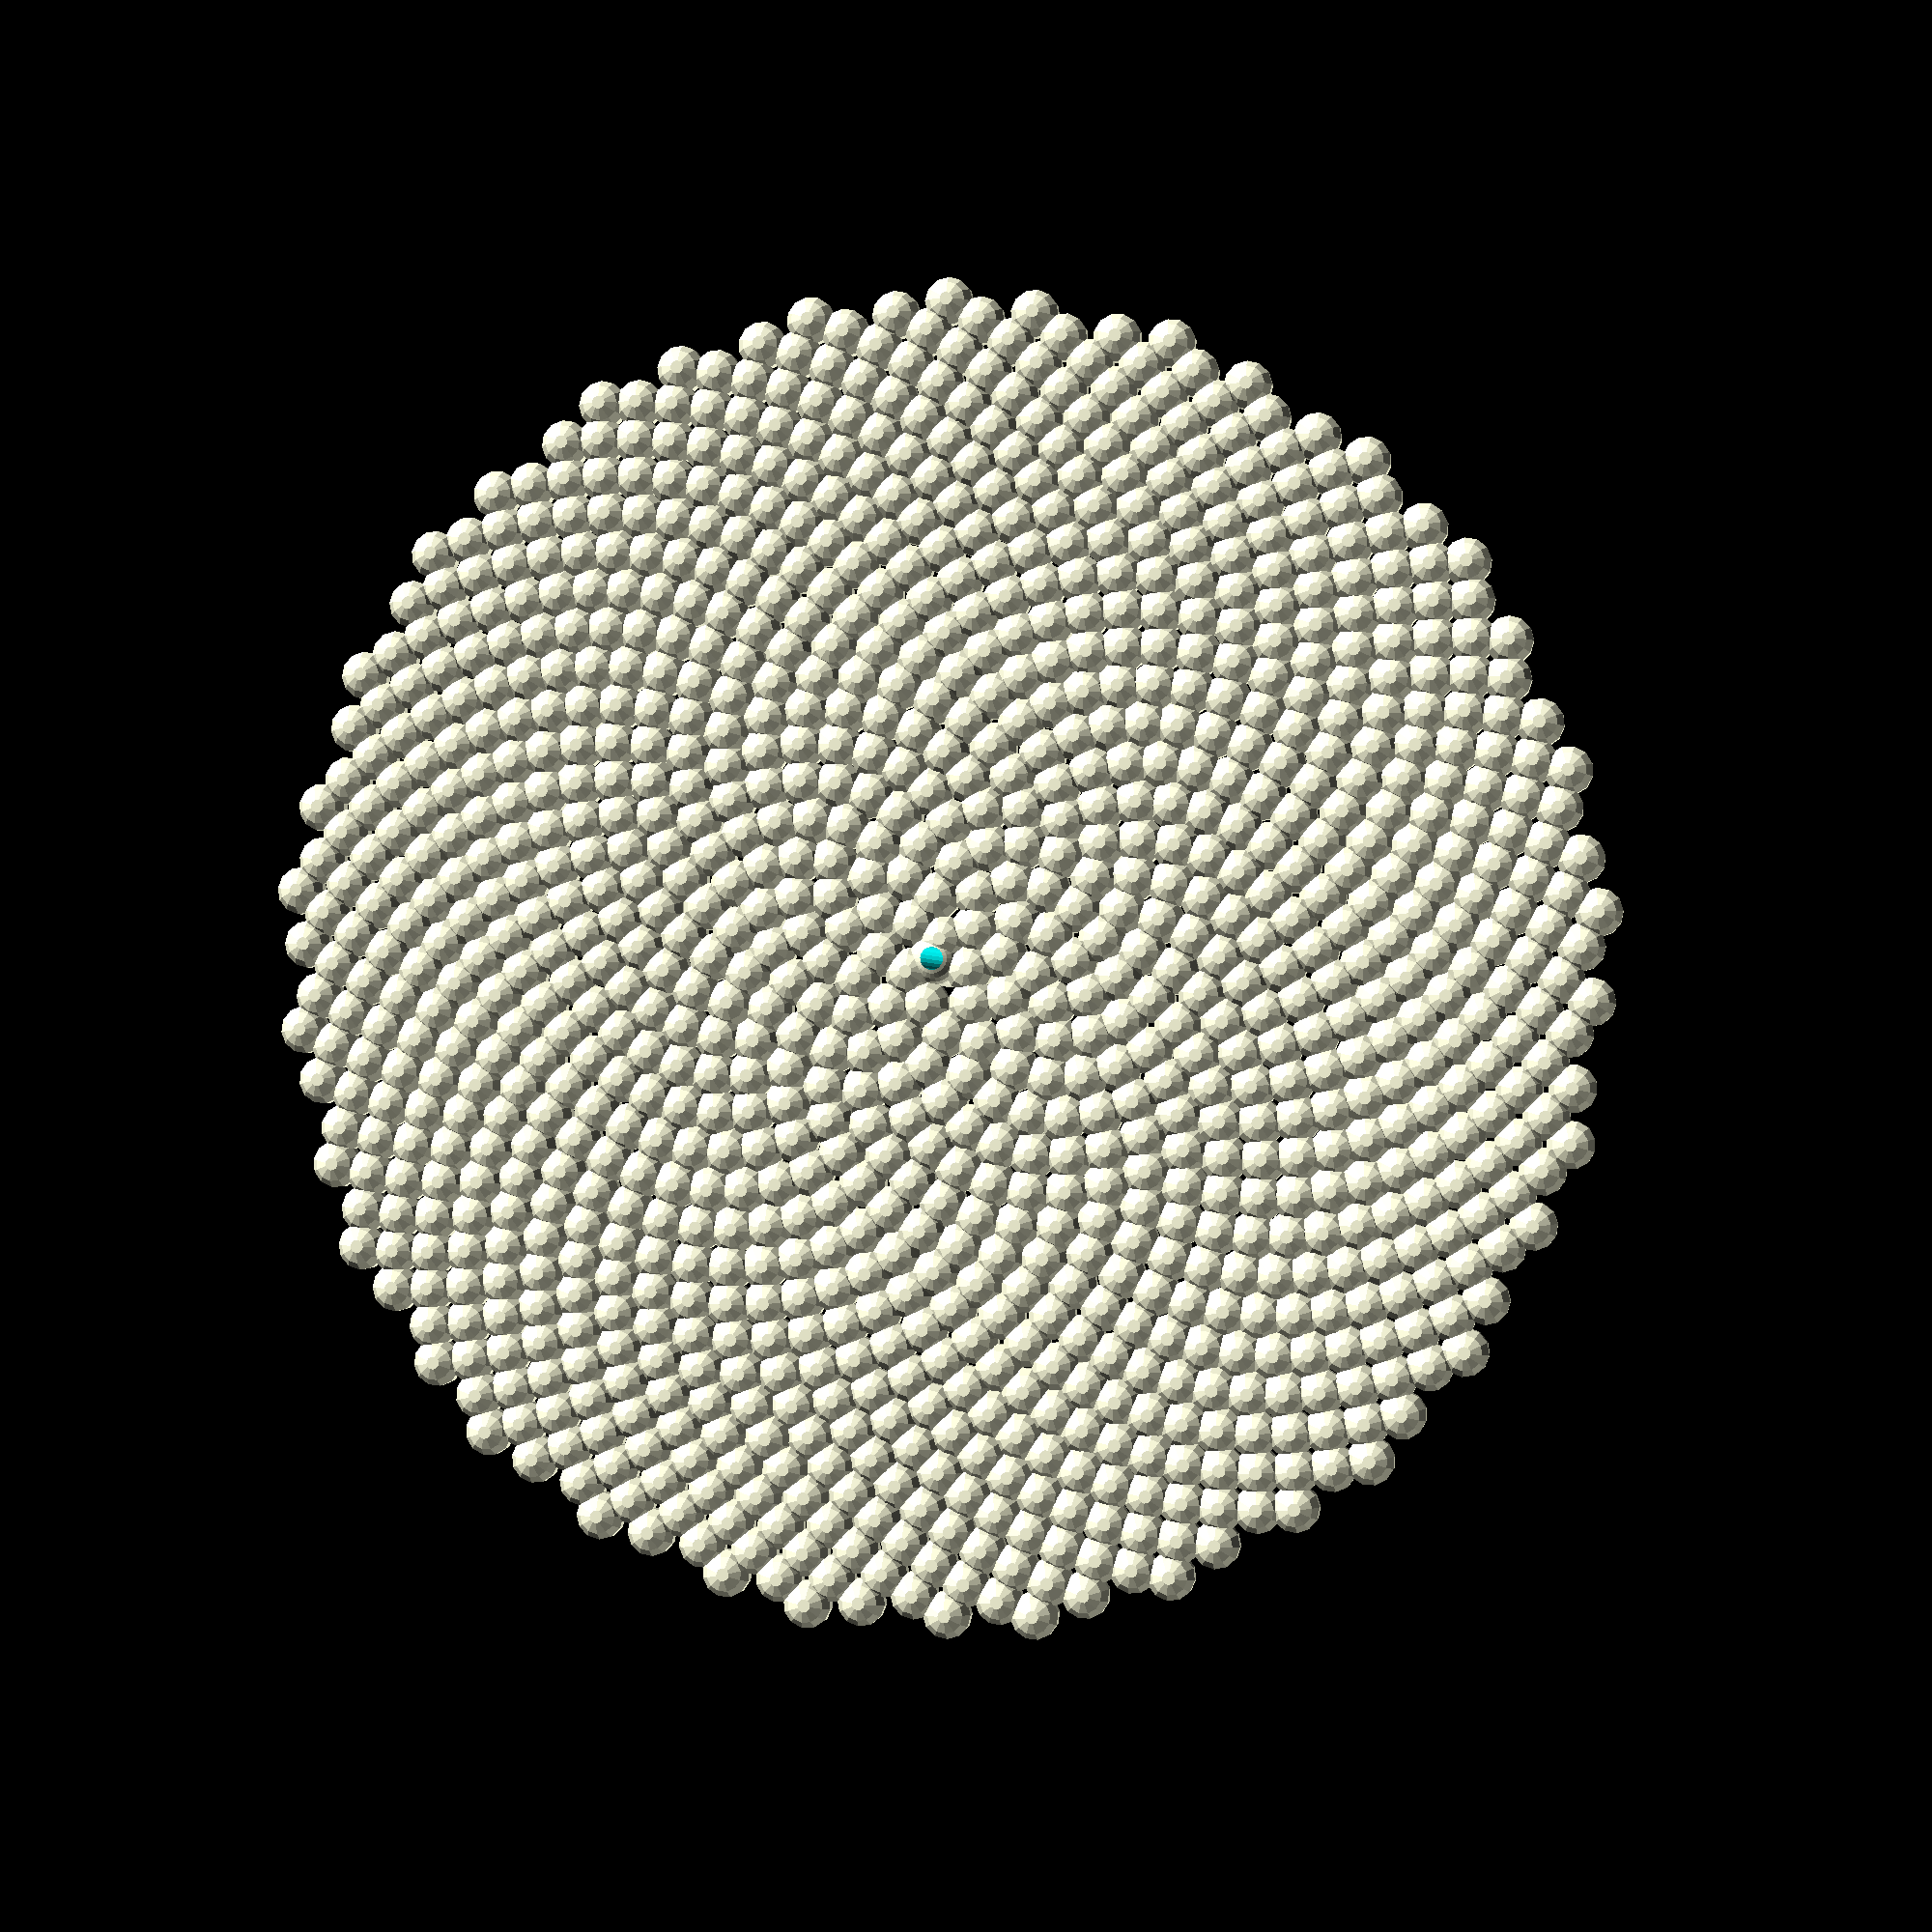
<openscad>
$fa = .01;
$fs = 1;
n = 1000;
r = 50;
thickness = 1.2*r/sqrt(n);
phi = (sqrt(5)-1)/2;

difference(){
    union(){
        for(i = [0:n]) rotate(i*phi*360) translate([sqrt(i)*r/sqrt(n),0,]) sphere(r=1.2*r/sqrt(n));
        hull(){
            sphere(r=2, $fs=.5);
            translate([0,0,30]) sphere(r=2, $fs=.5);
        }
    }
    cylinder(d=1.75, h=300, center=true, $fs=.3);
}



</openscad>
<views>
elev=1.3 azim=111.0 roll=188.8 proj=p view=solid
</views>
